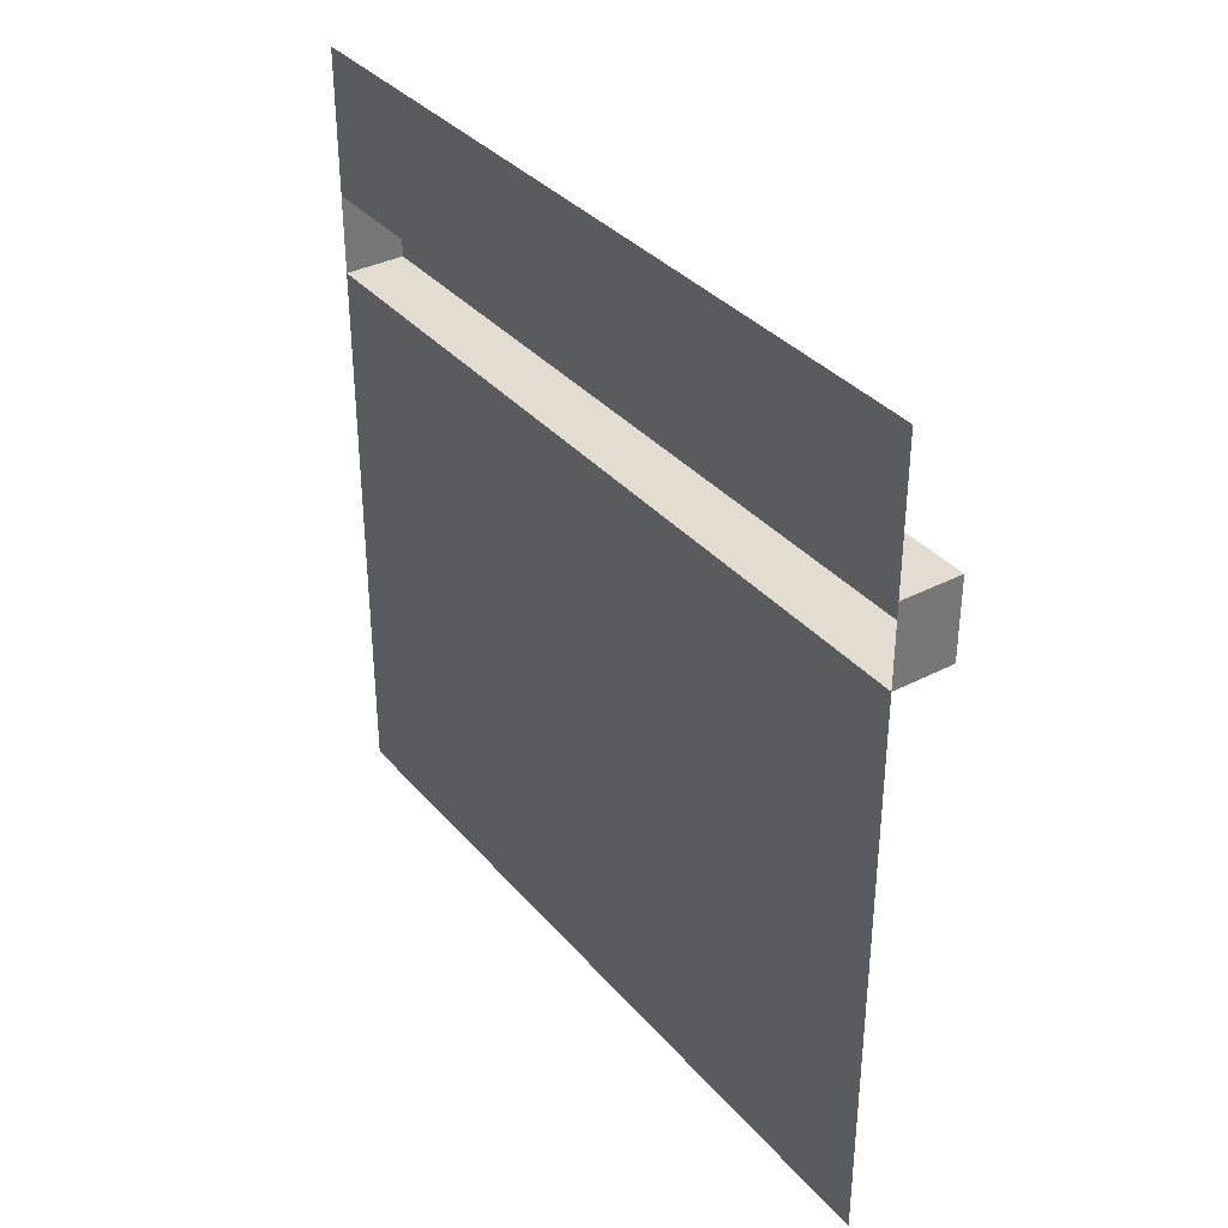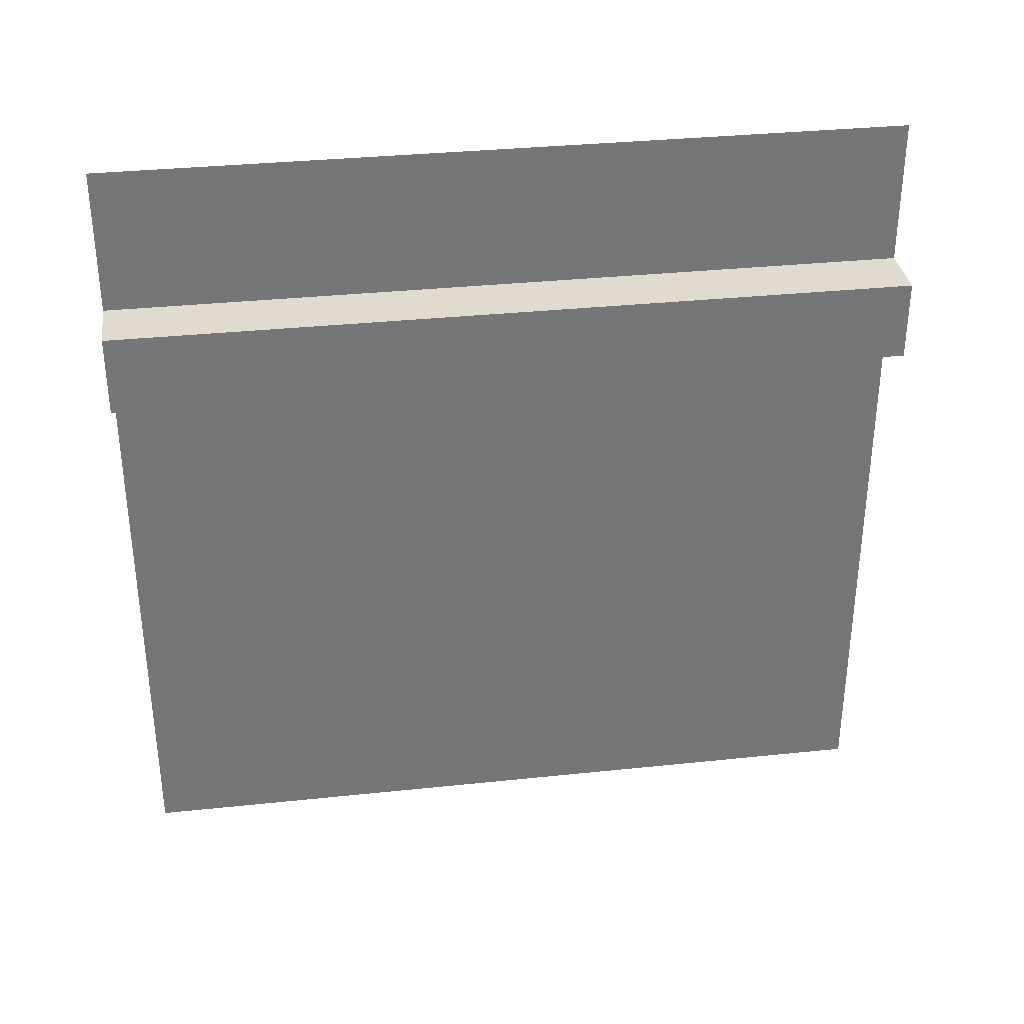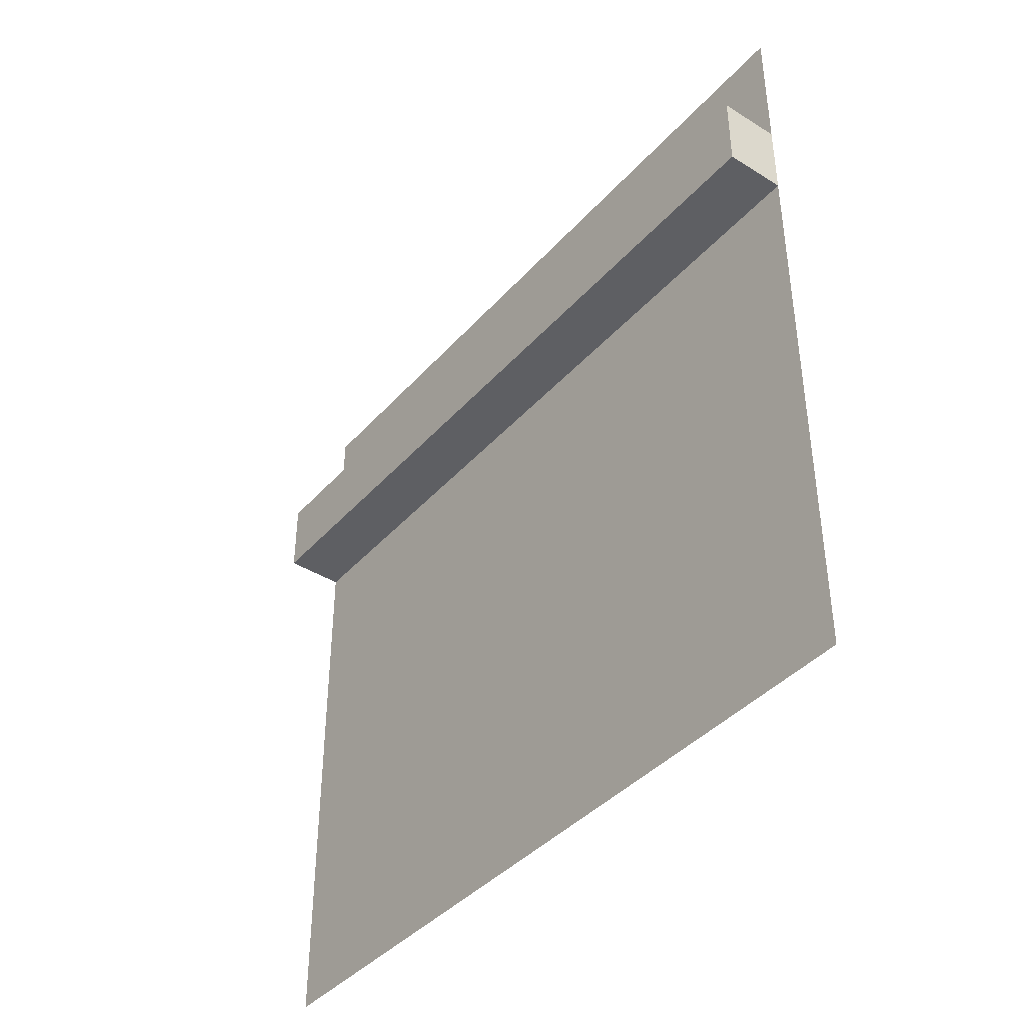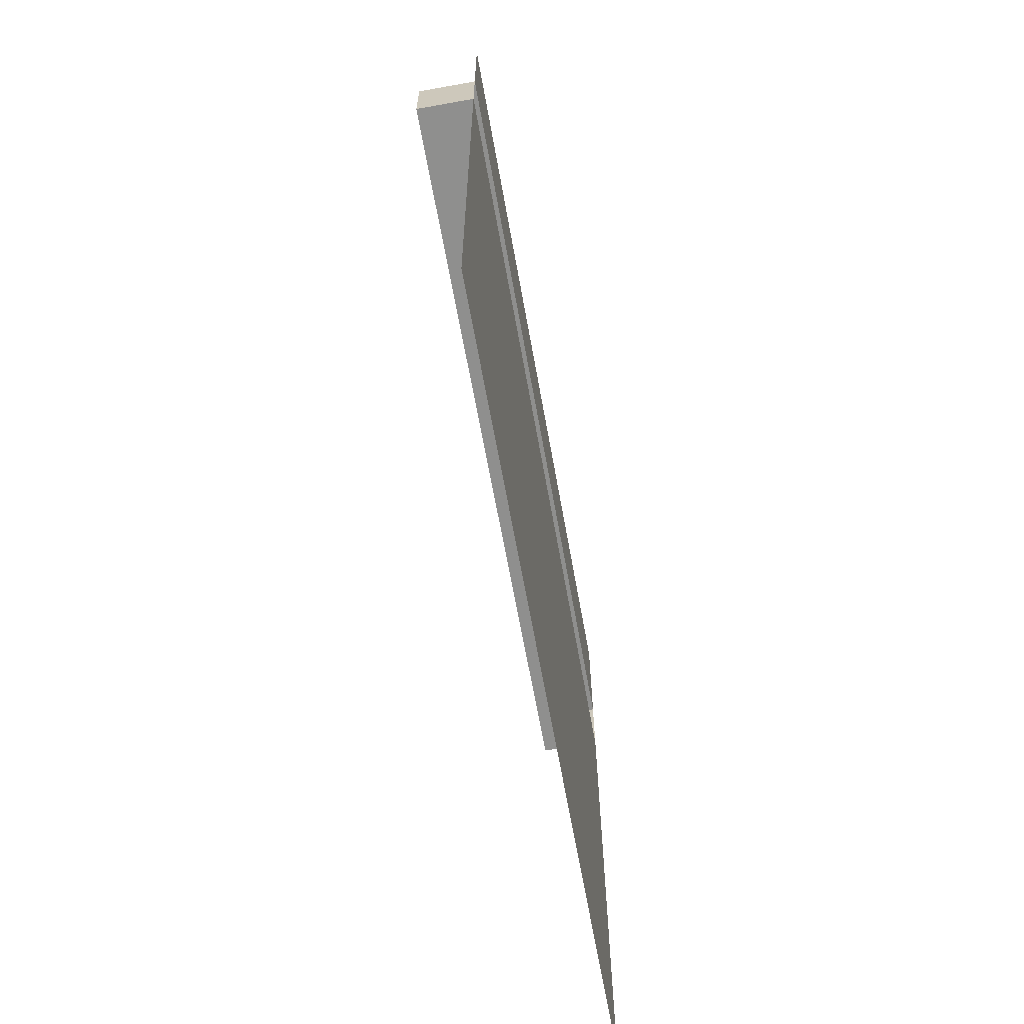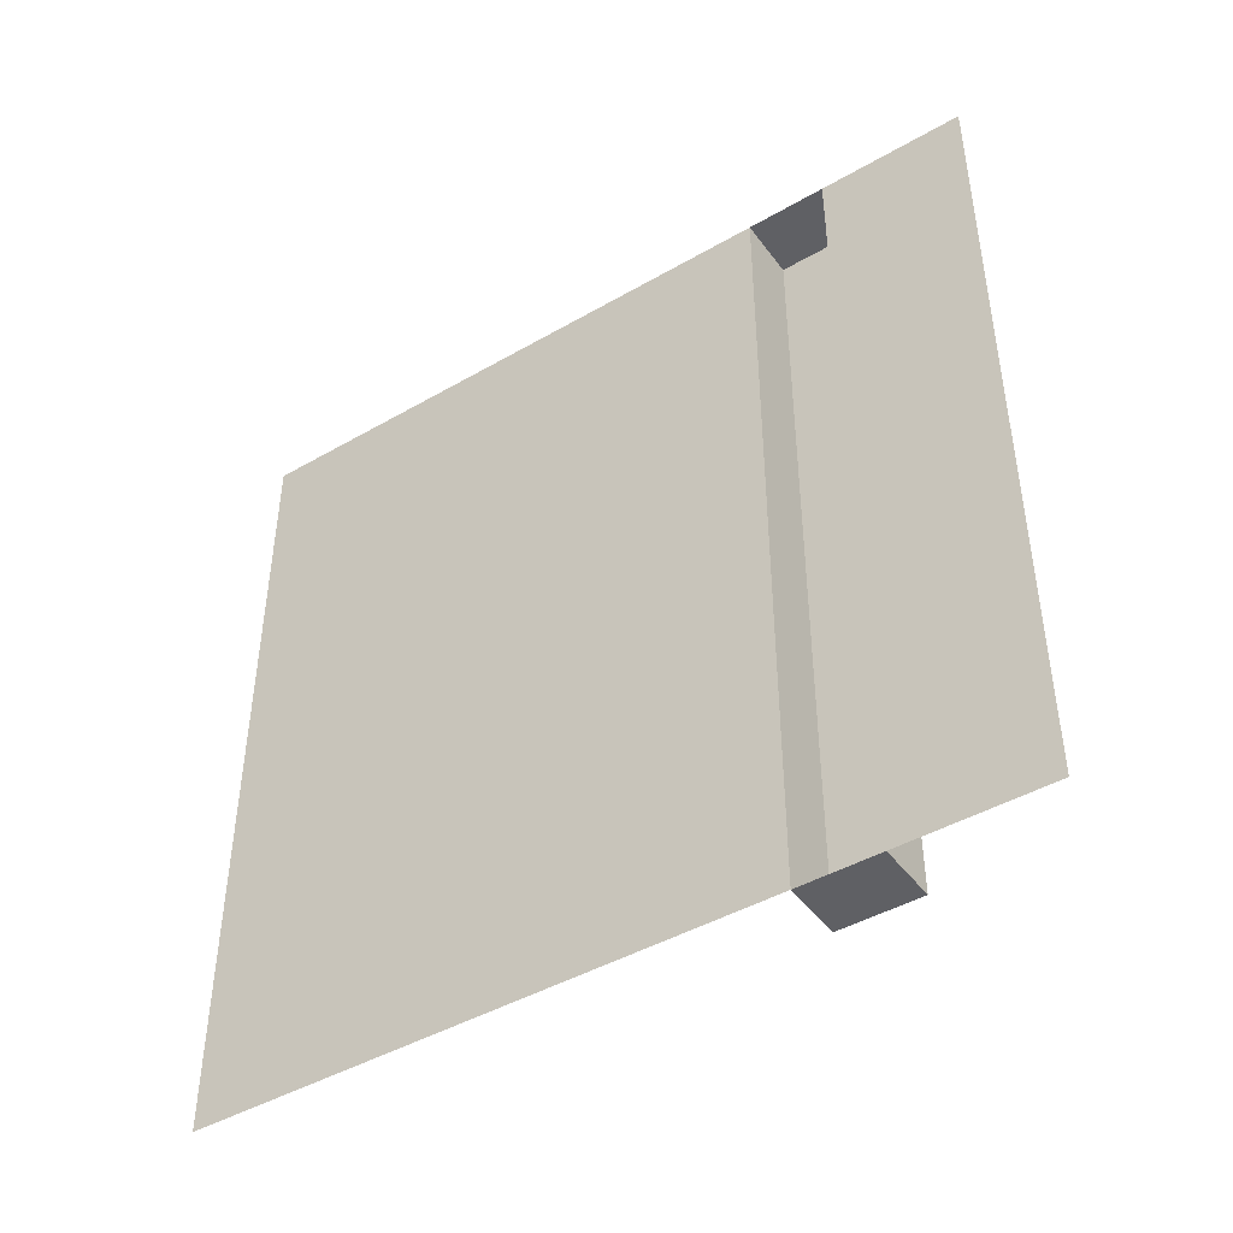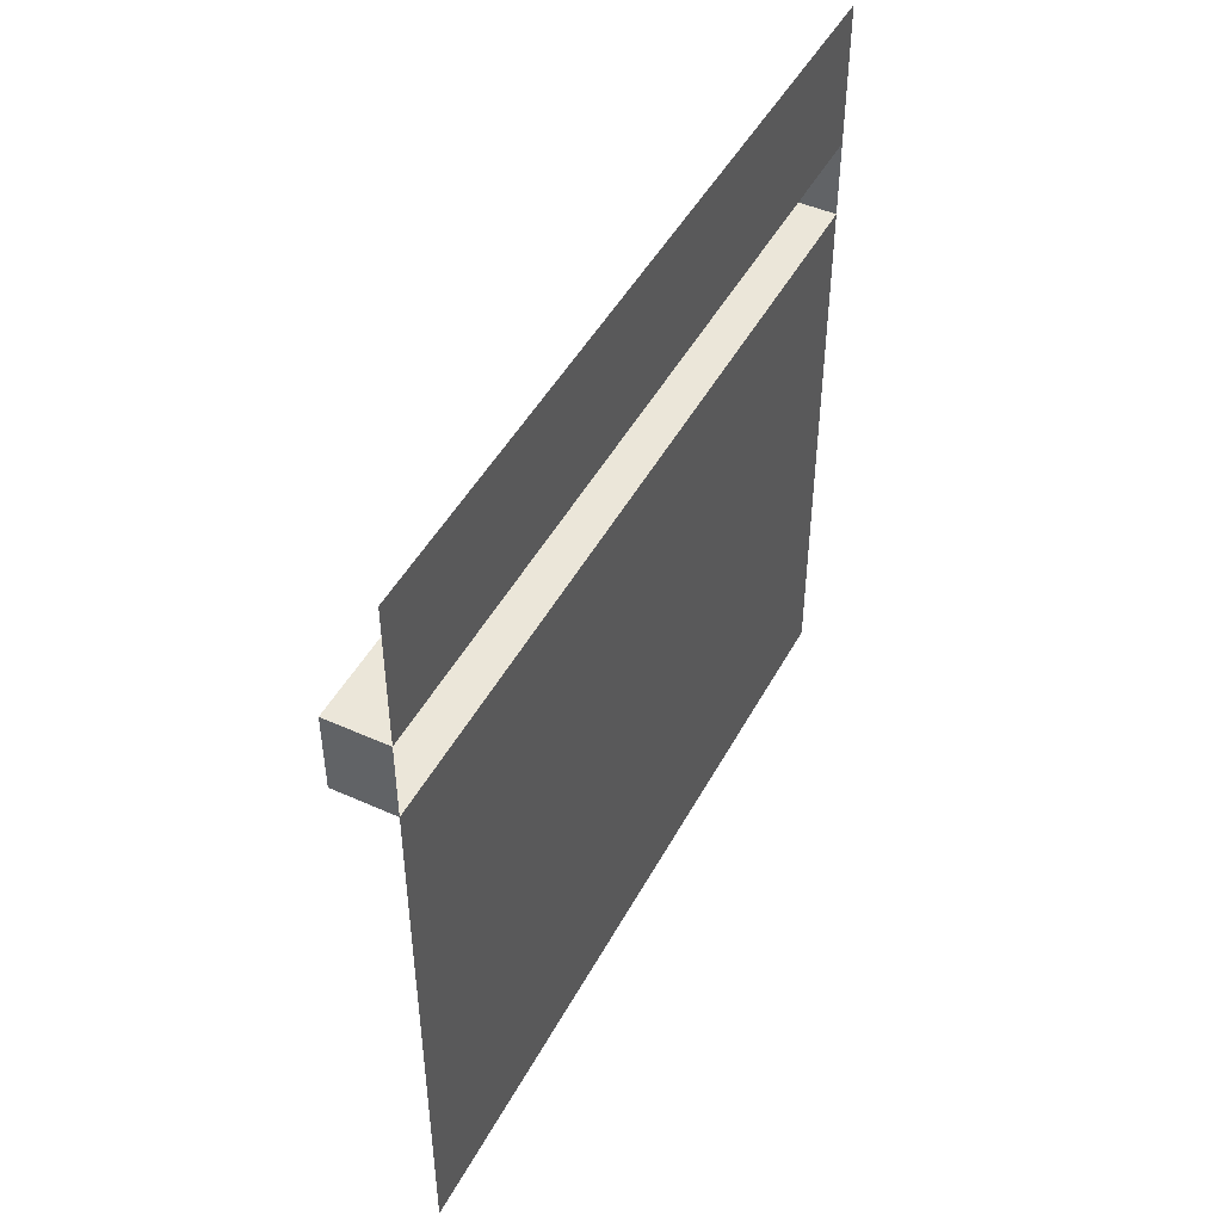
<metadata>
{"format":"obj","ext":"obj","renderer":"f3d","projection":"perspective","resolution":1024,"background":"white","views":[{"elev":35.1,"azim":145.4,"up":"+Y"},{"elev":33.7,"azim":-98.2,"up":"+Y"},{"elev":-40.6,"azim":-37.3,"up":"+Y"},{"elev":-65.3,"azim":10.2,"up":"+Y"},{"elev":-44.4,"azim":124.0,"up":"+Z"},{"elev":46.9,"azim":27.1,"up":"+Y"}]}
</metadata>
<code>
g default
v 0.001091 0 0.4989
v 0.001091 1 0.4989
v 0.001091 0 -0.5011
v 0.001091 1 -0.5011
v 0.001091 0.8182 0.4989
v 0.001091 0.8182 -0.5011
v 0.001091 0.7179 0.4989
v 0.001091 0.7179 -0.5011
v -0.07576 0.8182 0.4989
v -0.07576 0.8182 -0.5011
v -0.07576 0.7179 -0.5011
v -0.07576 0.7179 0.4989
g pPlane16
f 7 8 1
f 1 8 3
f 2 4 5
f 5 4 6
f 9 10 12
f 12 10 11
f 5 6 9
f 9 6 10
f 6 8 10
f 10 8 11
f 8 7 11
f 11 7 12
f 7 5 12
f 12 5 9

</code>
